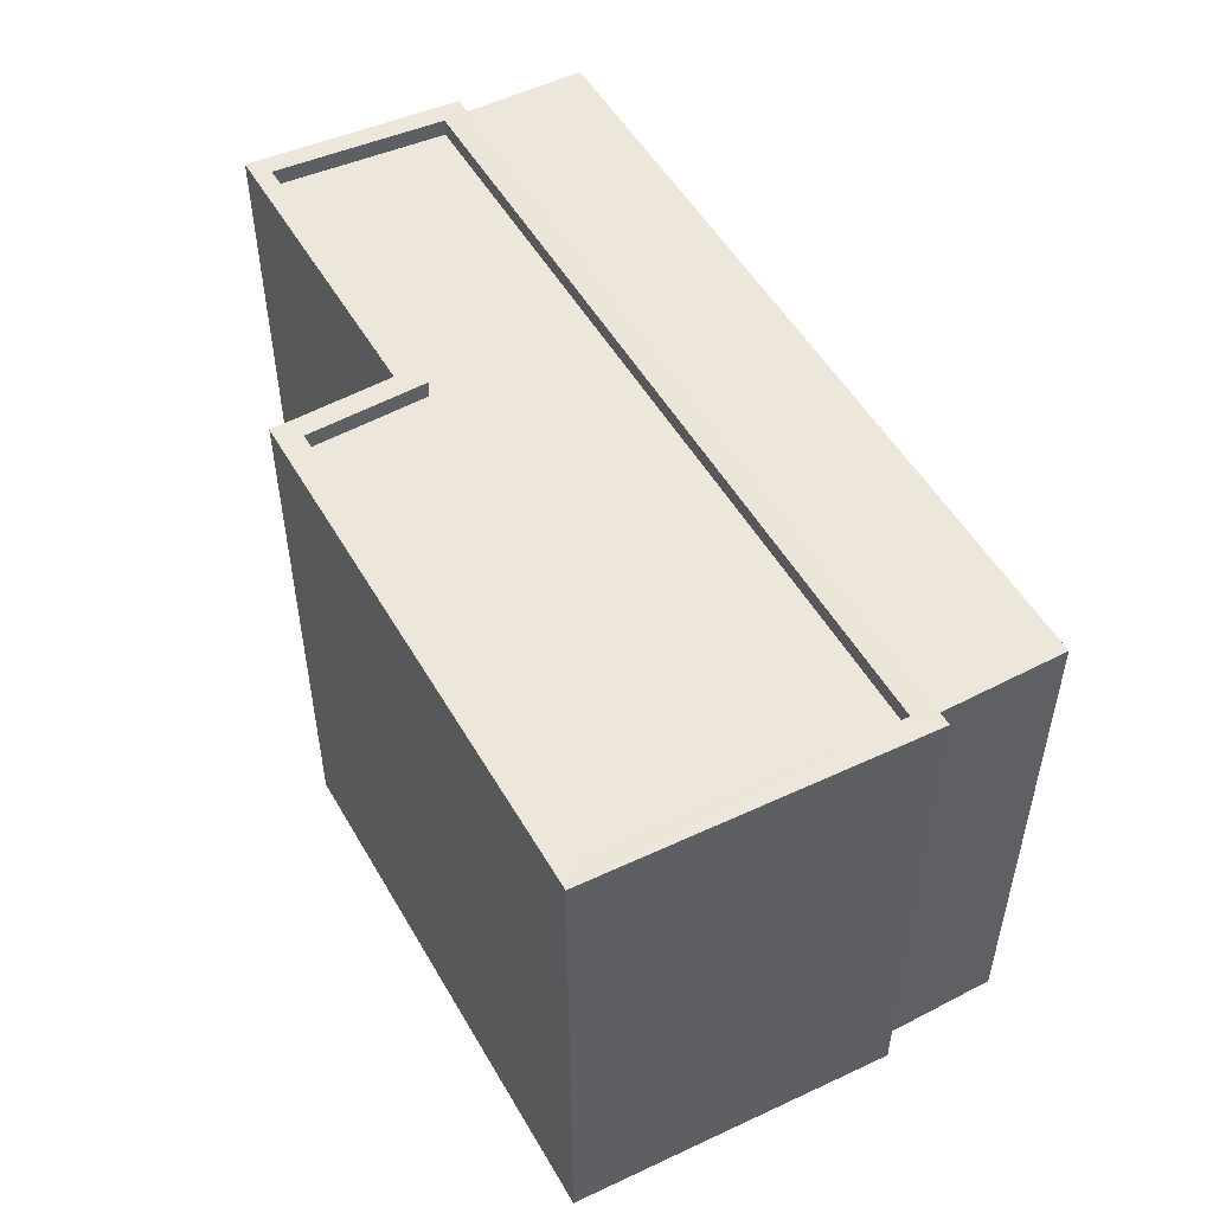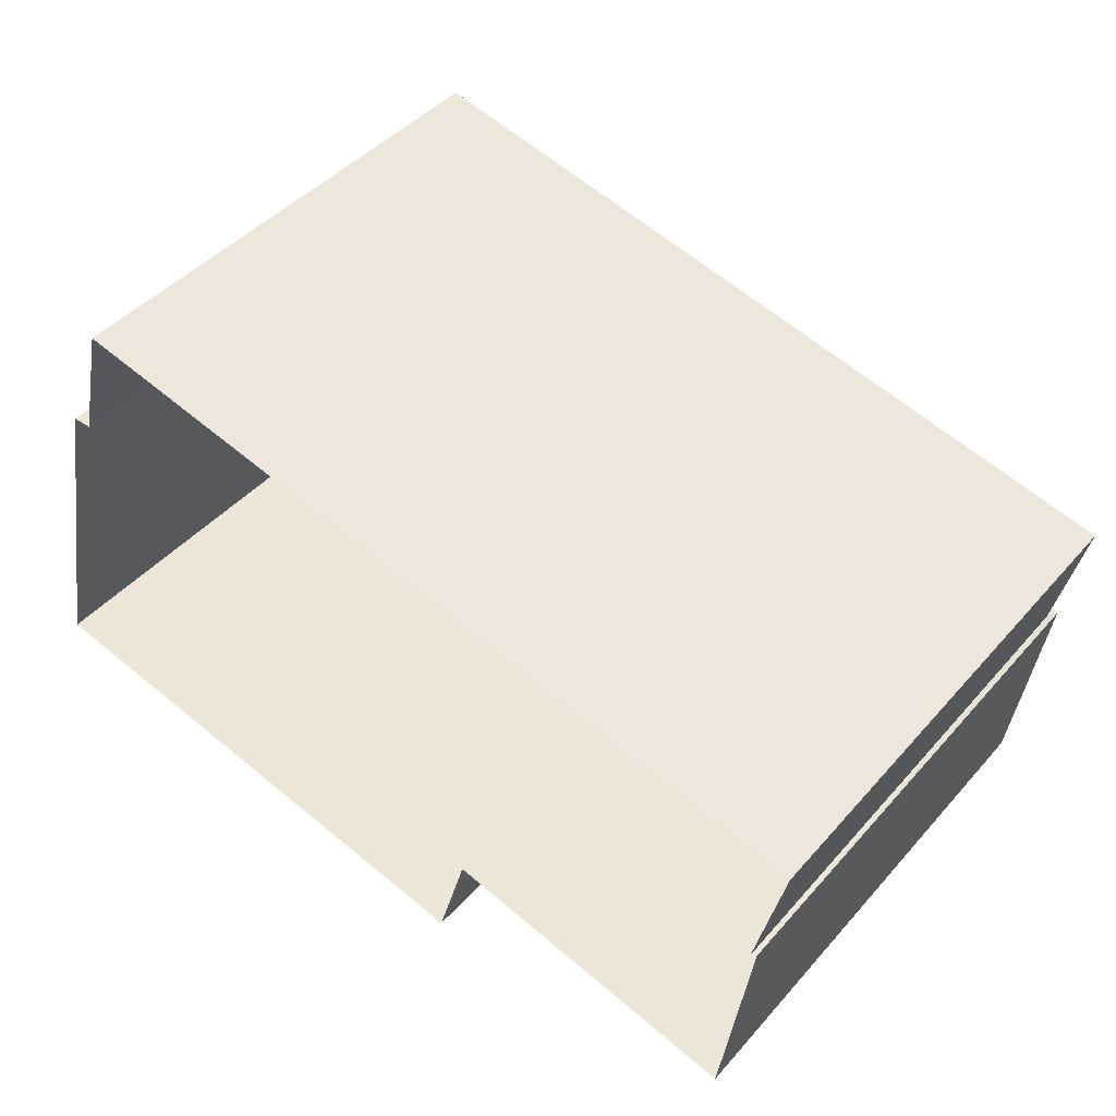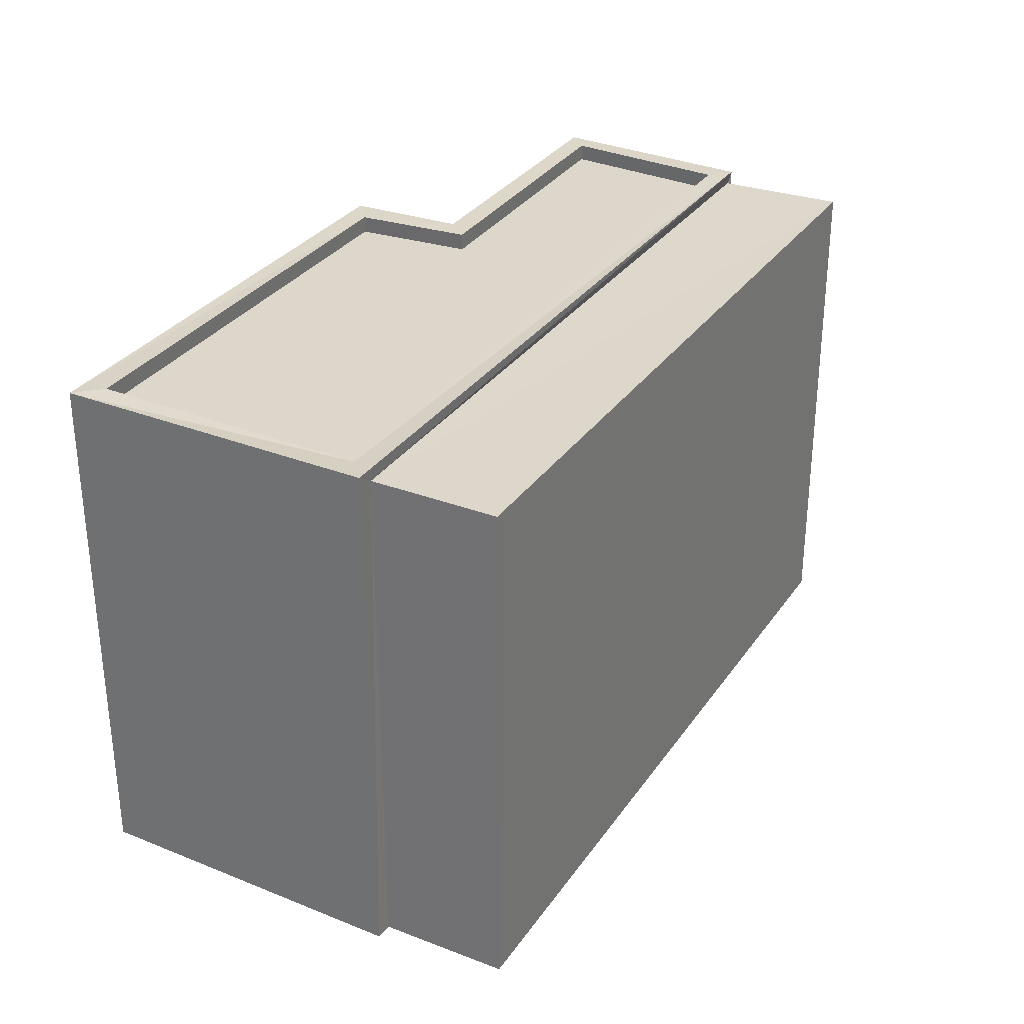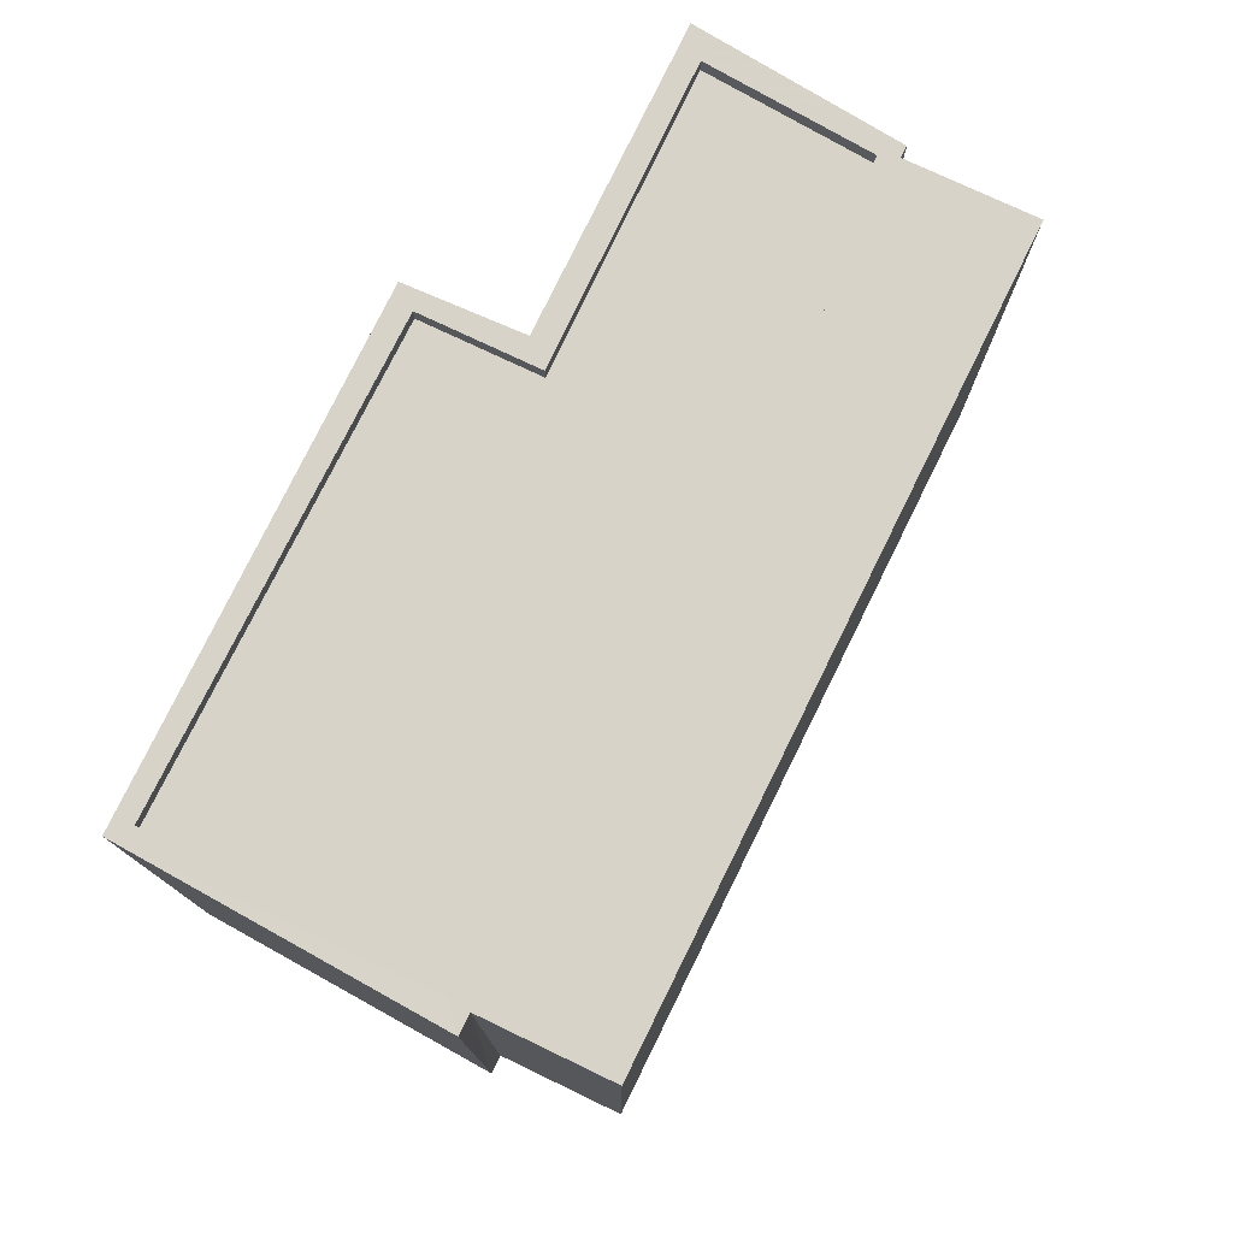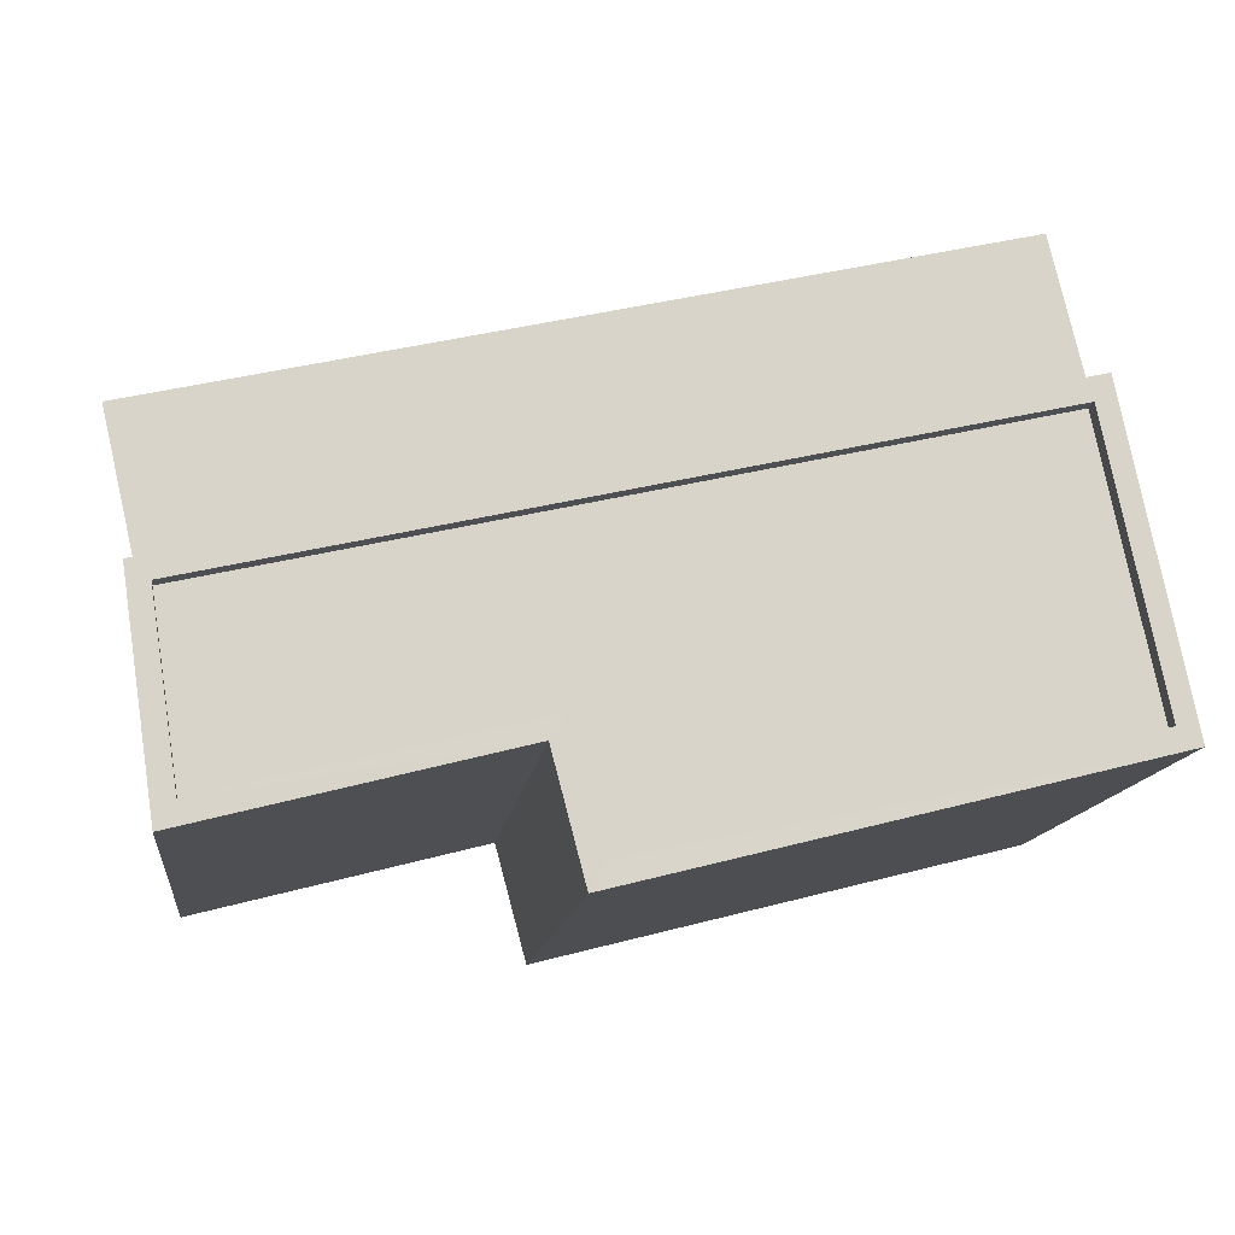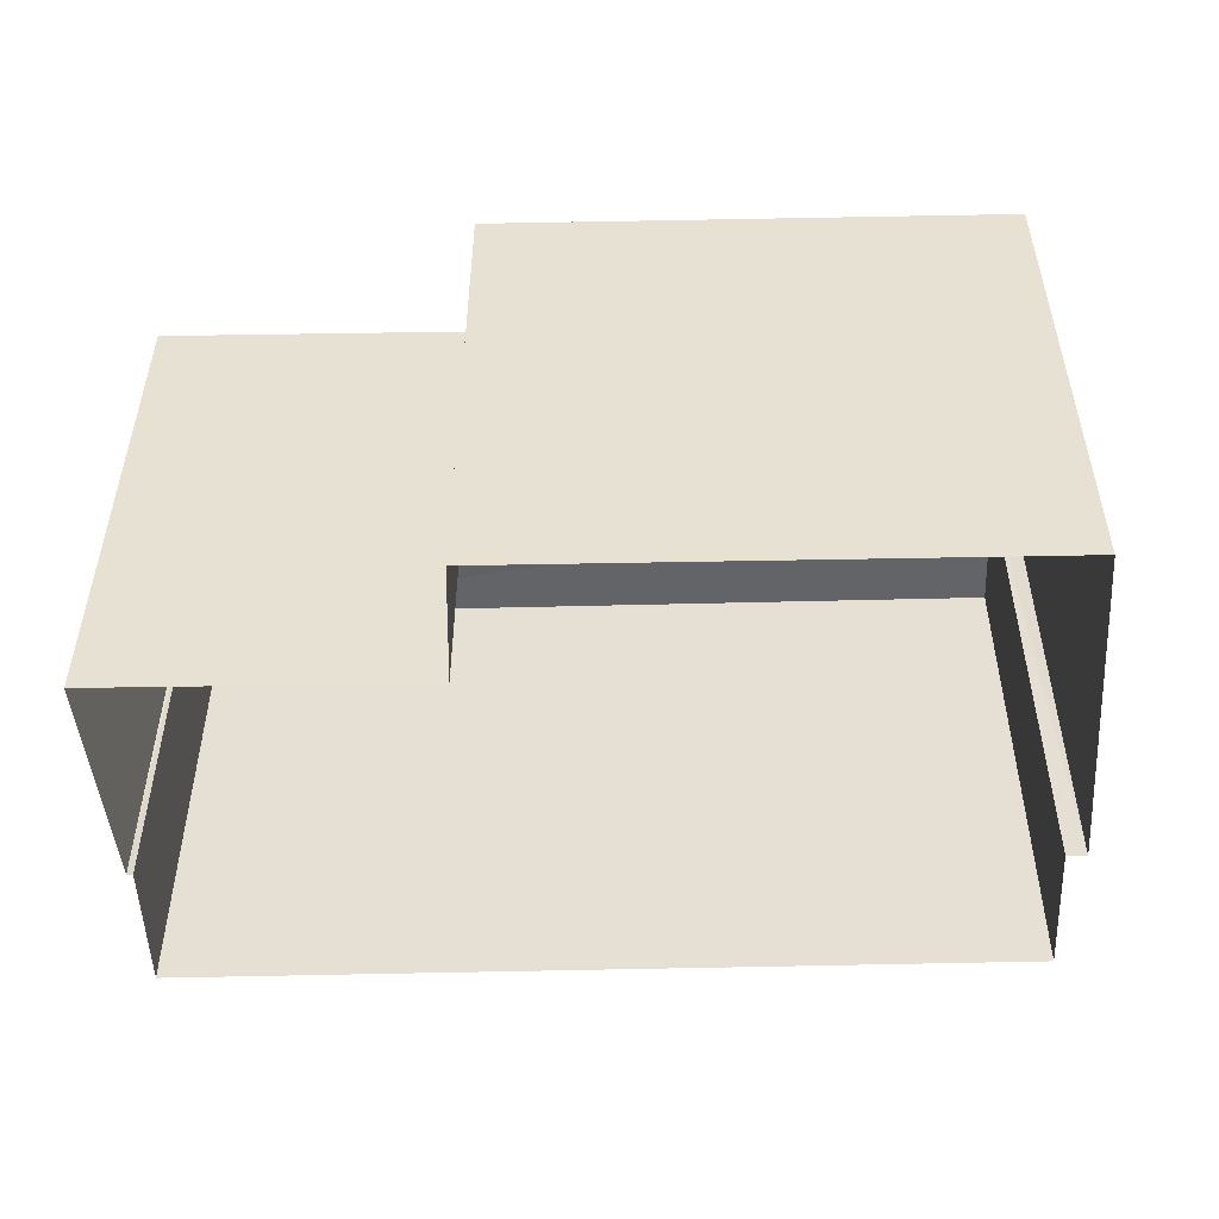
<metadata>
{"format":"obj","ext":"obj","renderer":"f3d","projection":"perspective","resolution":1024,"background":"white","views":[{"elev":51.7,"azim":74.5,"up":"+Z"},{"elev":43.6,"azim":-142.1,"up":"+Y"},{"elev":30.6,"azim":131.6,"up":"+Z"},{"elev":76.4,"azim":129.9,"up":"+Z"},{"elev":-13.8,"azim":-7.3,"up":"+Y"},{"elev":-51.0,"azim":14.8,"up":"+Z"}]}
</metadata>
<code>
v 1.244e+05 7.851e+05 19.72
v 1.244e+05 7.851e+05 19.72
v 1.244e+05 7.851e+05 19.72
v 1.244e+05 7.851e+05 19.72
v 1.244e+05 7.851e+05 19.72
v 1.244e+05 7.851e+05 19.72
v 1.244e+05 7.851e+05 19.72
v 1.244e+05 7.851e+05 19.72
v 1.244e+05 7.851e+05 19.72
v 1.244e+05 7.851e+05 19.72
v 1.244e+05 7.851e+05 27.21
v 1.244e+05 7.851e+05 27.22
v 1.244e+05 7.851e+05 27.21
v 1.244e+05 7.851e+05 27.21
v 1.244e+05 7.851e+05 27.22
v 1.244e+05 7.851e+05 27.21
v 1.244e+05 7.851e+05 27.47
v 1.244e+05 7.851e+05 27.46
v 1.244e+05 7.851e+05 27.47
v 1.244e+05 7.851e+05 27.46
v 1.244e+05 7.851e+05 27.46
v 1.244e+05 7.851e+05 27.47
v 1.244e+05 7.851e+05 27.46
v 1.244e+05 7.851e+05 27.47
v 1.244e+05 7.851e+05 27.46
v 1.244e+05 7.851e+05 27.46
v 1.244e+05 7.851e+05 27.46
v 1.244e+05 7.851e+05 27.46
v 1.244e+05 7.851e+05 27.31
v 1.244e+05 7.851e+05 27.31
v 1.244e+05 7.851e+05 27.32
v 1.244e+05 7.851e+05 27.32
f 1 2 3
f 4 5 3
f 6 4 7
f 8 2 1
f 9 3 10
f 3 2 10
f 7 3 9
f 4 3 7
f 11 12 13
f 13 14 11
f 15 12 11
f 16 15 11
f 17 18 19
f 18 20 21
f 22 17 19
f 21 20 23
f 22 19 24
f 25 21 23
f 19 18 26
f 21 26 18
f 22 27 28
f 28 27 23
f 22 24 27
f 23 27 25
f 29 30 31
f 32 29 31
f 26 14 13
f 26 21 14
f 19 13 12
f 19 26 13
f 24 12 15
f 24 19 12
f 24 15 16
f 27 24 16
f 25 16 11
f 25 27 16
f 25 11 14
f 21 25 14
f 6 7 31
f 31 17 6
f 17 31 18
f 8 30 2
f 18 30 8
f 31 30 18
f 22 4 6
f 17 22 6
f 22 5 4
f 22 28 5
f 28 3 5
f 28 23 3
f 23 1 3
f 23 20 1
f 20 8 1
f 20 18 8
f 7 9 32
f 31 7 32
f 29 10 2
f 30 29 2
f 10 32 9
f 10 29 32

</code>
